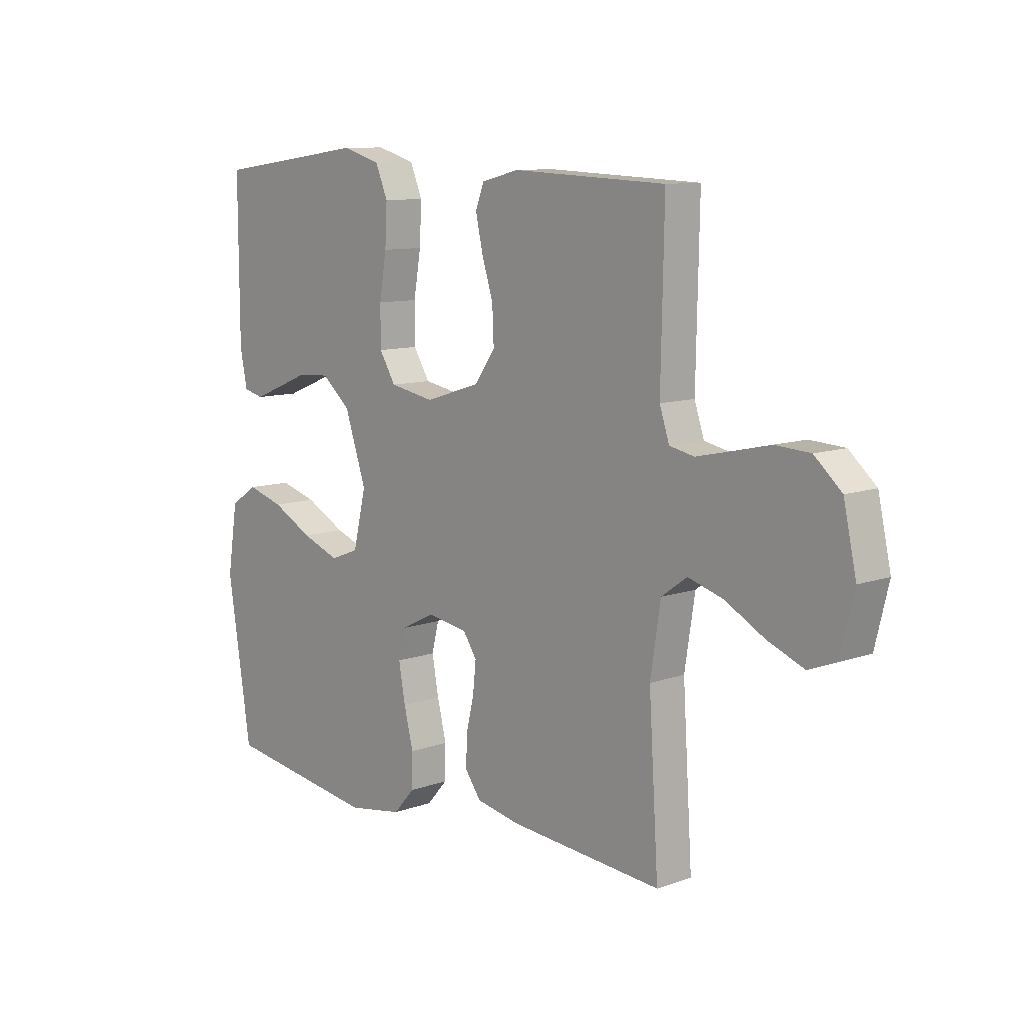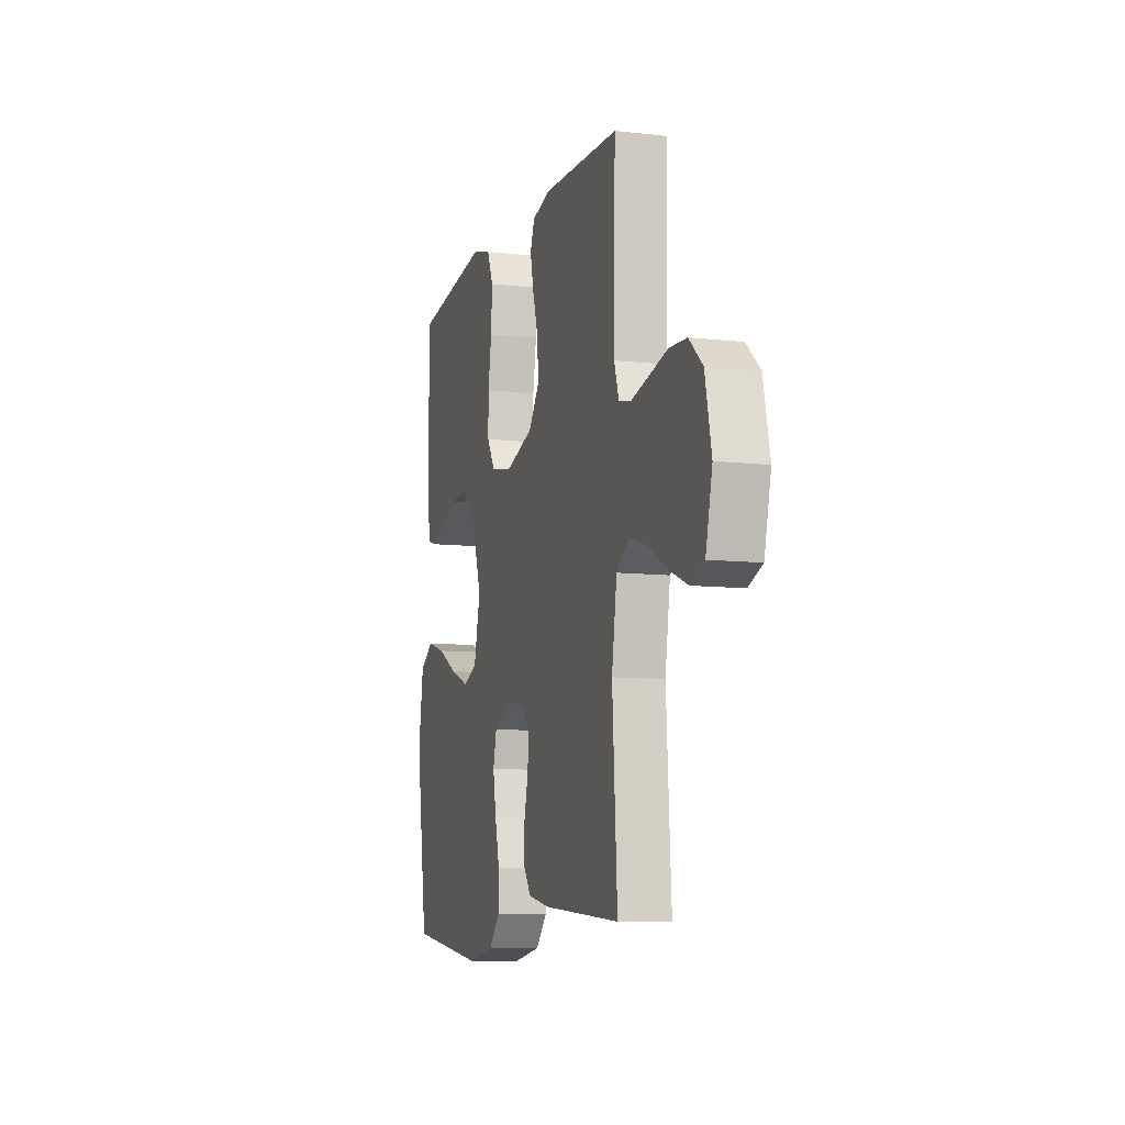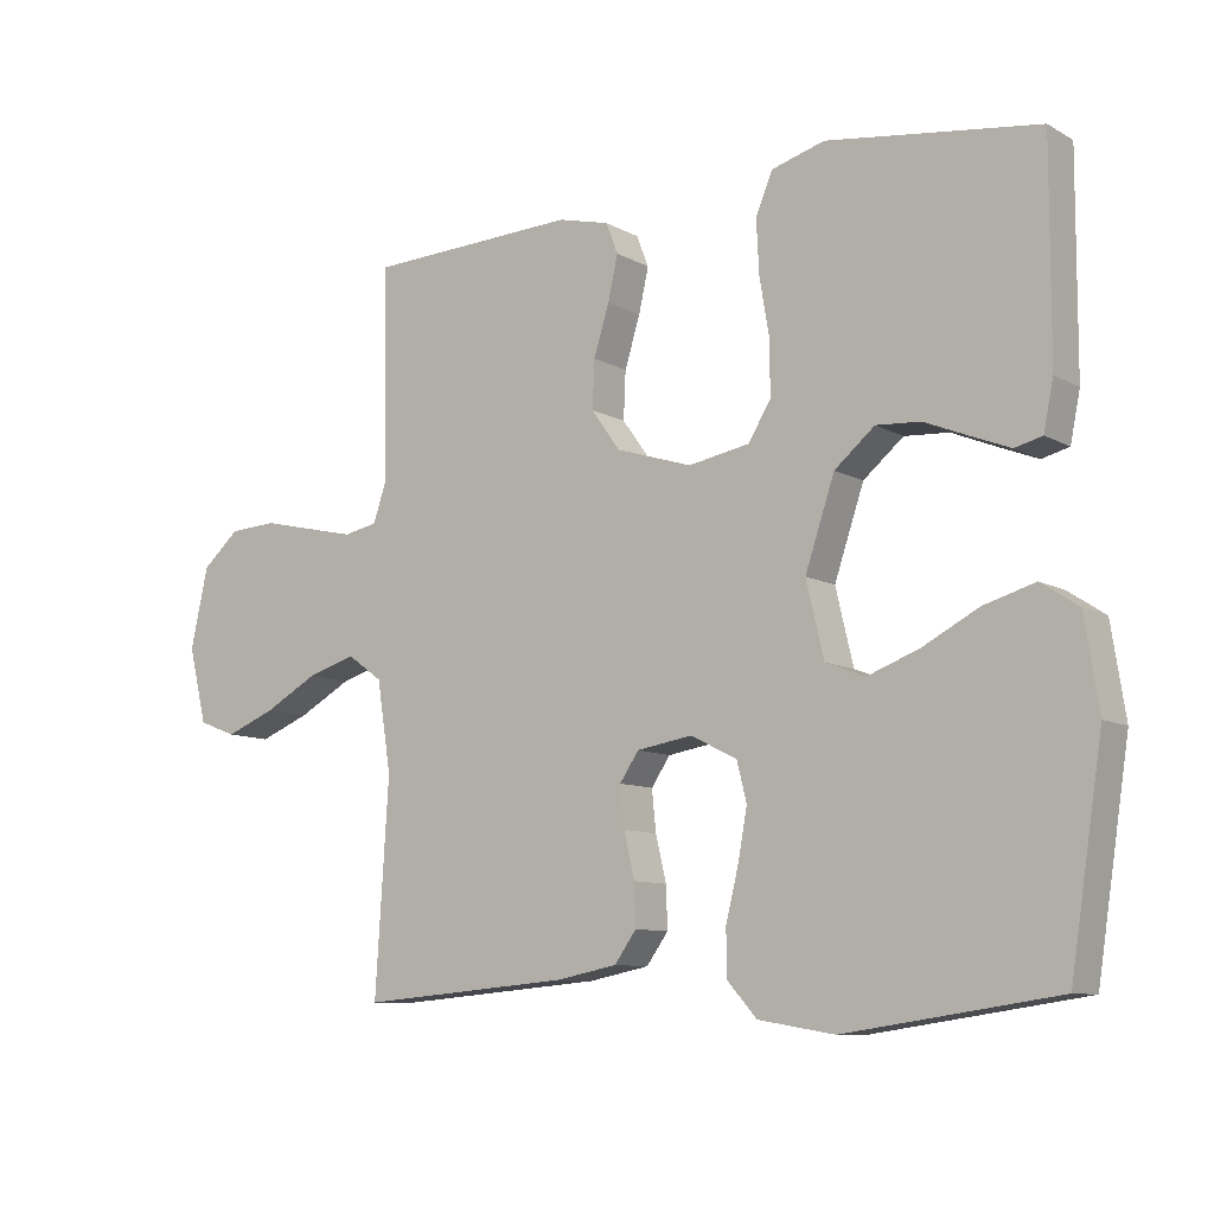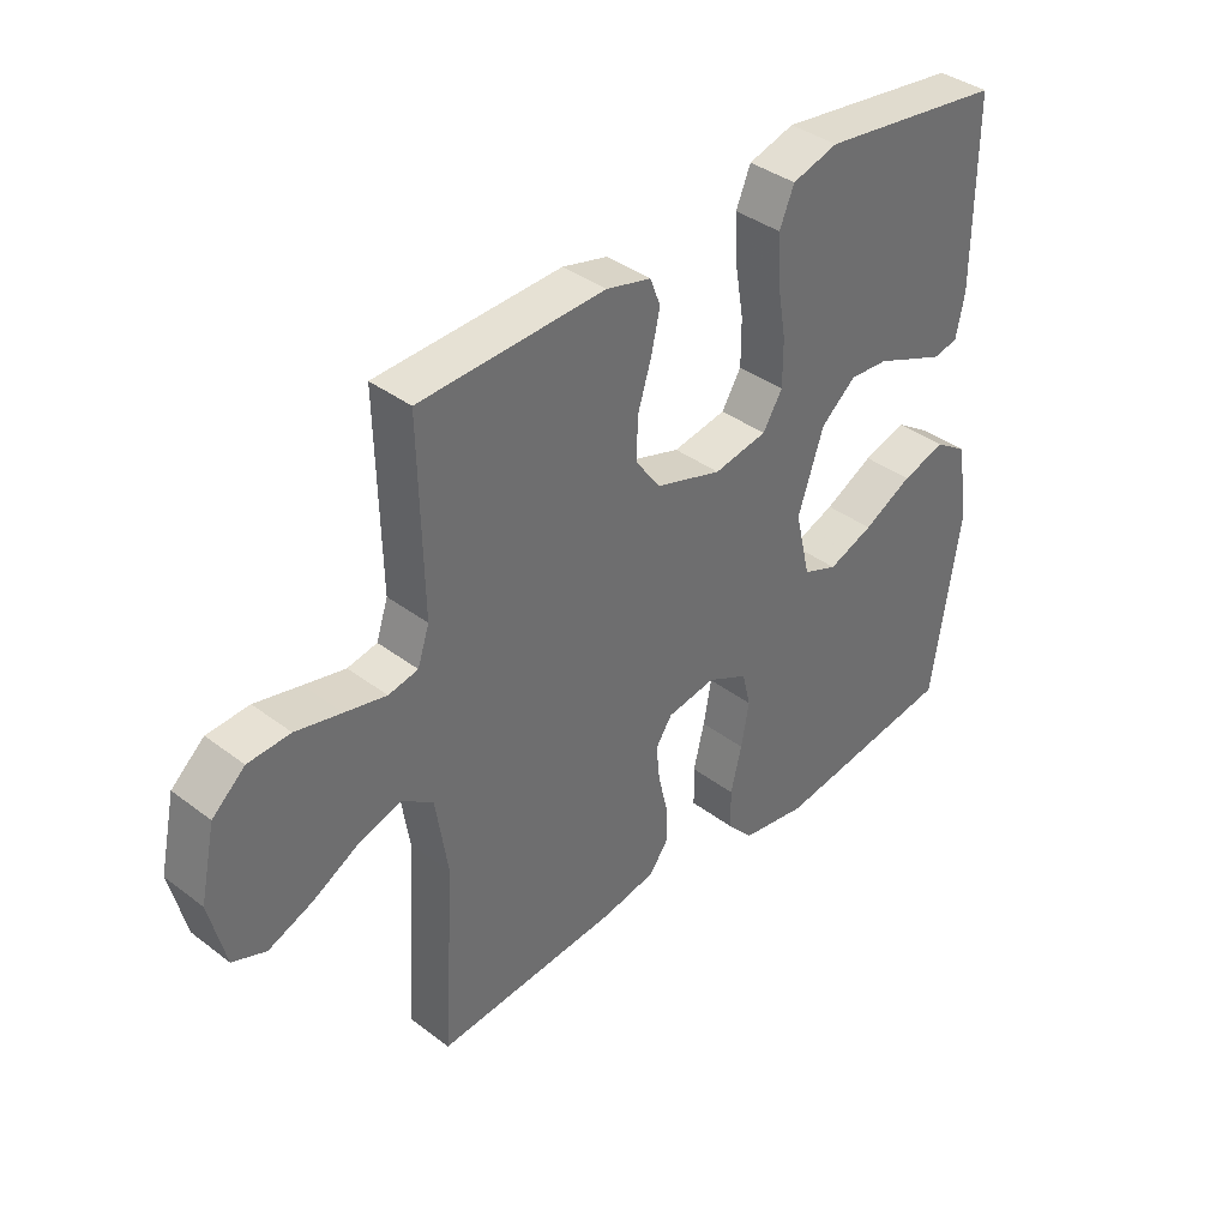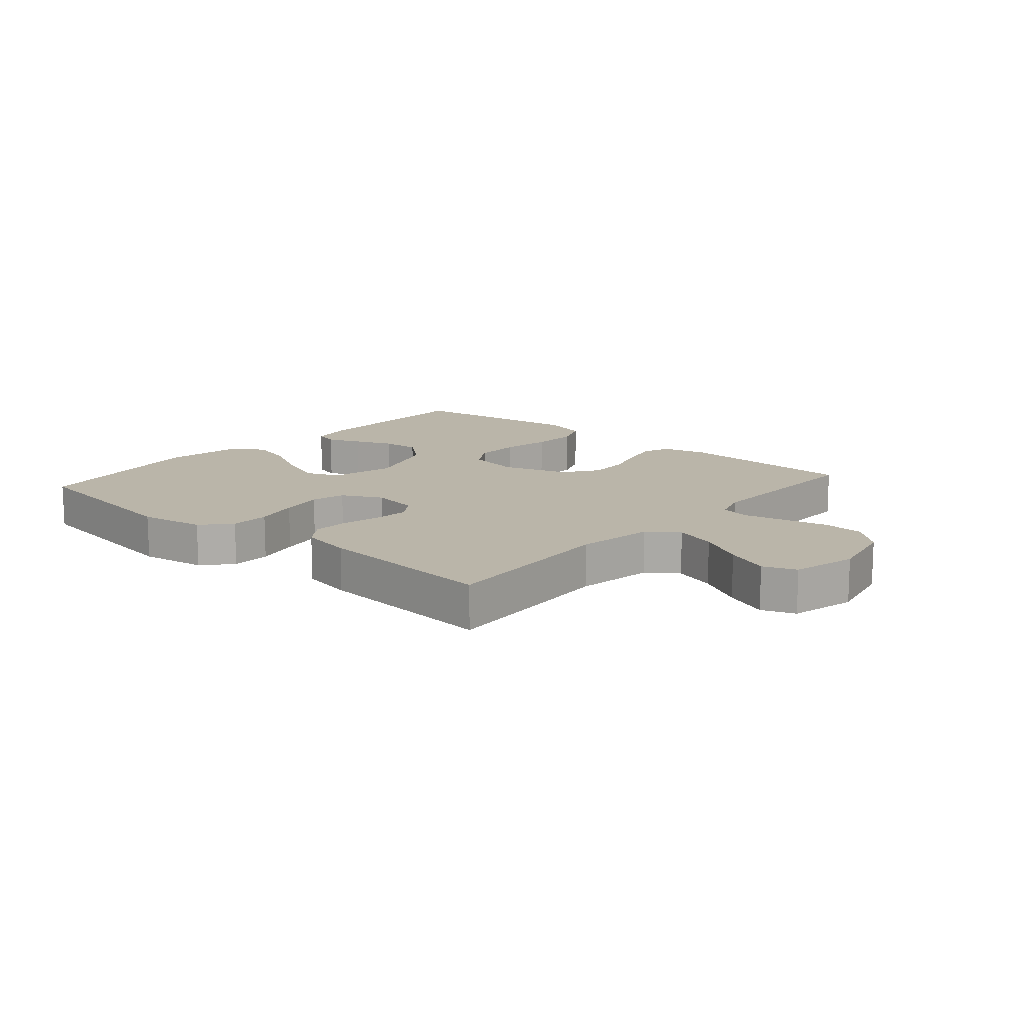
<metadata>
{"format":"obj","ext":"obj","renderer":"f3d","projection":"perspective","resolution":1024,"background":"white","views":[{"elev":10.1,"azim":-132.1,"up":"+Z"},{"elev":-9.4,"azim":-106.7,"up":"+Z"},{"elev":-9.4,"azim":35.3,"up":"+Z"},{"elev":38.3,"azim":-46.3,"up":"+Z"},{"elev":13.6,"azim":-139.0,"up":"+Y"}]}
</metadata>
<code>
v 0.5 0.07 -0.5
v 0.2 0.07 -0.544
v 0.092 0.07 -0.526
v 0.05 0.07 -0.479
v 0.049 0.07 -0.414
v 0.067 0.07 -0.341
v 0.08 0.07 -0.27
v 0.066 0.07 -0.214
v 0 0.07 -0.181
v -0.079 0.07 -0.194
v -0.106 0.07 -0.234
v -0.1 0.07 -0.292
v -0.085 0.07 -0.356
v -0.083 0.07 -0.415
v -0.114 0.07 -0.458
v -0.2 0.07 -0.475
v -0.5 0.07 -0.5
v -0.481 0.07 -0.2
v -0.501 0.07 -0.072
v -0.551 0.07 -0.036
v -0.62 0.07 -0.057
v -0.696 0.07 -0.099
v -0.768 0.07 -0.128
v -0.822 0.07 -0.107
v -0.848 0.07 0
v -0.823 0.07 0.114
v -0.77 0.07 0.161
v -0.702 0.07 0.165
v -0.628 0.07 0.148
v -0.561 0.07 0.133
v -0.513 0.07 0.143
v -0.494 0.07 0.2
v -0.5 0.07 0.5
v -0.2 0.07 0.513
v -0.127 0.07 0.495
v -0.11 0.07 0.451
v -0.124 0.07 0.388
v -0.146 0.07 0.317
v -0.149 0.07 0.249
v -0.108 0.07 0.192
v 0 0.07 0.158
v 0.087 0.07 0.174
v 0.119 0.07 0.226
v 0.119 0.07 0.301
v 0.105 0.07 0.384
v 0.101 0.07 0.461
v 0.125 0.07 0.518
v 0.2 0.07 0.54
v 0.5 0.07 0.5
v 0.499 0.07 0.2
v 0.485 0.07 0.131
v 0.446 0.07 0.121
v 0.391 0.07 0.143
v 0.328 0.07 0.169
v 0.265 0.07 0.173
v 0.208 0.07 0.125
v 0.166 0.07 0
v 0.191 0.07 -0.106
v 0.247 0.07 -0.128
v 0.321 0.07 -0.1
v 0.401 0.07 -0.058
v 0.473 0.07 -0.037
v 0.526 0.07 -0.072
v 0.546 0.07 -0.2
v 0.5 0 -0.5
v 0.2 0 -0.544
v 0.092 0 -0.526
v 0.05 0 -0.479
v 0.049 0 -0.414
v 0.067 0 -0.341
v 0.08 0 -0.27
v 0.066 0 -0.214
v 0 0 -0.181
v -0.079 0 -0.194
v -0.106 0 -0.234
v -0.1 0 -0.292
v -0.085 0 -0.356
v -0.083 0 -0.415
v -0.114 0 -0.458
v -0.2 0 -0.475
v -0.5 0 -0.5
v -0.481 0 -0.2
v -0.501 0 -0.072
v -0.551 0 -0.036
v -0.62 0 -0.057
v -0.696 0 -0.099
v -0.768 0 -0.128
v -0.822 0 -0.107
v -0.848 0 0
v -0.823 0 0.114
v -0.77 0 0.161
v -0.702 0 0.165
v -0.628 0 0.148
v -0.561 0 0.133
v -0.513 0 0.143
v -0.494 0 0.2
v -0.5 0 0.5
v -0.2 0 0.513
v -0.127 0 0.495
v -0.11 0 0.451
v -0.124 0 0.388
v -0.146 0 0.317
v -0.149 0 0.249
v -0.108 0 0.192
v 0 0 0.158
v 0.087 0 0.174
v 0.119 0 0.226
v 0.119 0 0.301
v 0.105 0 0.384
v 0.101 0 0.461
v 0.125 0 0.518
v 0.2 0 0.54
v 0.5 0 0.5
v 0.499 0 0.2
v 0.485 0 0.131
v 0.446 0 0.121
v 0.391 0 0.143
v 0.328 0 0.169
v 0.265 0 0.173
v 0.208 0 0.125
v 0.166 0 0
v 0.191 0 -0.106
v 0.247 0 -0.128
v 0.321 0 -0.1
v 0.401 0 -0.058
v 0.473 0 -0.037
v 0.526 0 -0.072
v 0.546 0 -0.2
f 60 61 62 63
f 59 60 63 64
f 51 52 53 54
f 49 50 51 54
f 49 54 55
f 48 49 55 56
f 44 45 46 47
f 43 44 47 48
f 35 36 37 38
f 33 34 35 38
f 32 33 38 39
f 31 32 39 40
f 26 27 28 29
f 26 29 30
f 25 26 30
f 21 22 23 24
f 20 21 24 25
f 15 16 17 18
f 15 18 19
f 12 13 14 15
f 11 12 15 19
f 10 11 19 20
f 3 4 5 6
f 3 6 7
f 2 3 7
f 59 64 1 2
f 58 59 2 7
f 57 58 7 8
f 43 48 56 57
f 42 43 57 8
f 41 42 8 9
f 20 25 30 31
f 20 31 40 41
f 9 10 20 41
f 127 126 125 124
f 128 127 124 123
f 118 117 116 115
f 118 115 114 113
f 119 118 113
f 120 119 113 112
f 111 110 109 108
f 112 111 108 107
f 102 101 100 99
f 102 99 98 97
f 103 102 97 96
f 104 103 96 95
f 93 92 91 90
f 94 93 90
f 94 90 89
f 88 87 86 85
f 89 88 85 84
f 82 81 80 79
f 83 82 79
f 79 78 77 76
f 83 79 76 75
f 84 83 75 74
f 70 69 68 67
f 71 70 67
f 71 67 66
f 66 65 128 123
f 71 66 123 122
f 72 71 122 121
f 121 120 112 107
f 72 121 107 106
f 73 72 106 105
f 95 94 89 84
f 105 104 95 84
f 105 84 74 73
f 1 65 66 2
f 2 66 67 3
f 3 67 68 4
f 4 68 69 5
f 5 69 70 6
f 6 70 71 7
f 7 71 72 8
f 8 72 73 9
f 9 73 74 10
f 10 74 75 11
f 11 75 76 12
f 12 76 77 13
f 13 77 78 14
f 14 78 79 15
f 15 79 80 16
f 16 80 81 17
f 17 81 82 18
f 18 82 83 19
f 19 83 84 20
f 20 84 85 21
f 21 85 86 22
f 22 86 87 23
f 23 87 88 24
f 24 88 89 25
f 25 89 90 26
f 26 90 91 27
f 27 91 92 28
f 28 92 93 29
f 29 93 94 30
f 30 94 95 31
f 31 95 96 32
f 32 96 97 33
f 33 97 98 34
f 34 98 99 35
f 35 99 100 36
f 36 100 101 37
f 37 101 102 38
f 38 102 103 39
f 39 103 104 40
f 40 104 105 41
f 41 105 106 42
f 42 106 107 43
f 43 107 108 44
f 44 108 109 45
f 45 109 110 46
f 46 110 111 47
f 47 111 112 48
f 48 112 113 49
f 49 113 114 50
f 50 114 115 51
f 51 115 116 52
f 52 116 117 53
f 53 117 118 54
f 54 118 119 55
f 55 119 120 56
f 56 120 121 57
f 57 121 122 58
f 58 122 123 59
f 59 123 124 60
f 60 124 125 61
f 61 125 126 62
f 62 126 127 63
f 63 127 128 64
f 64 128 65 1

</code>
